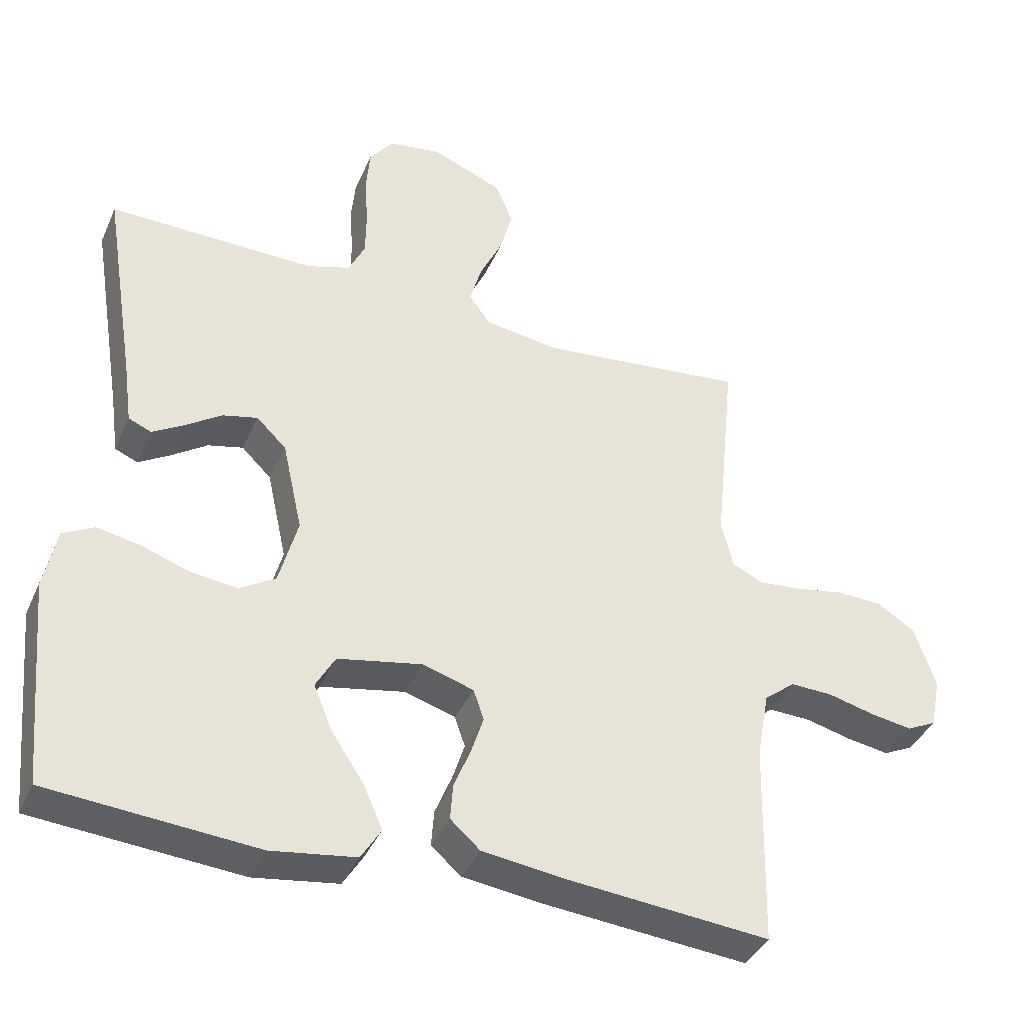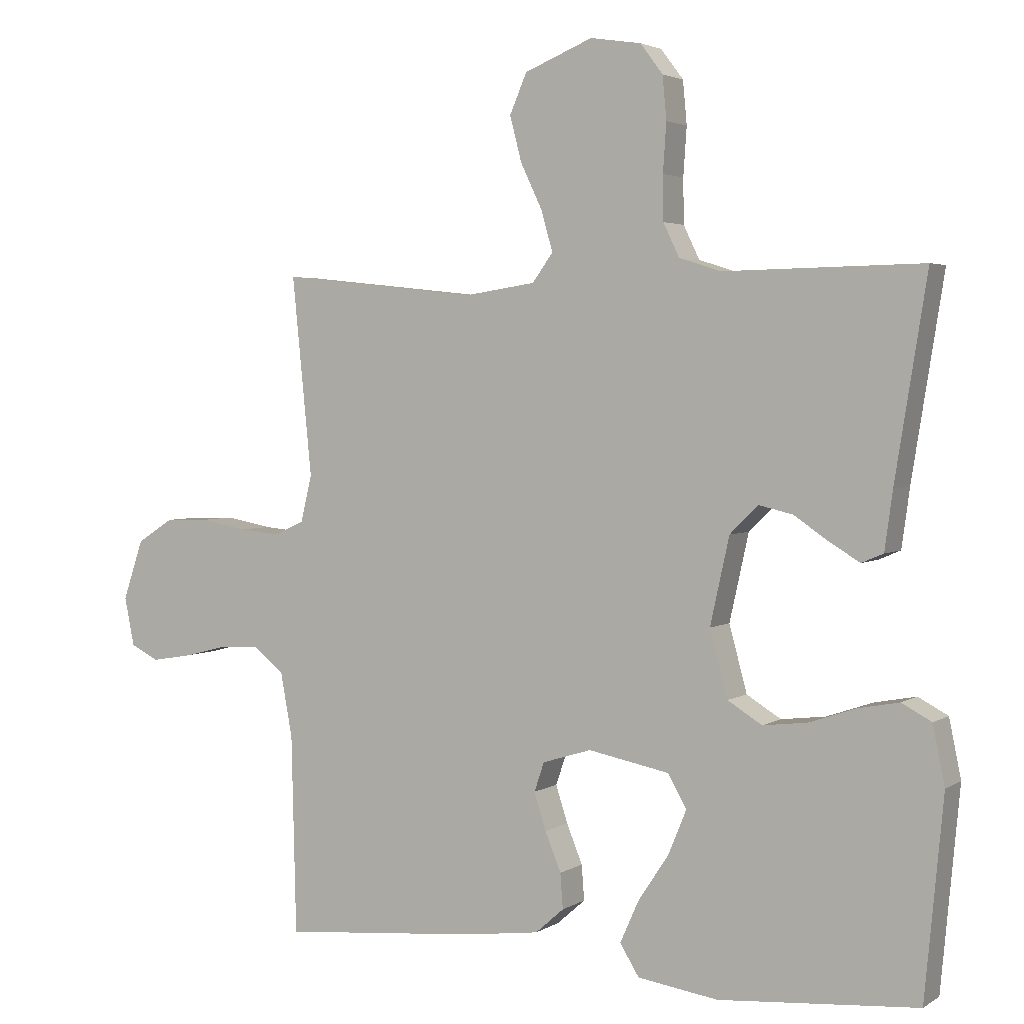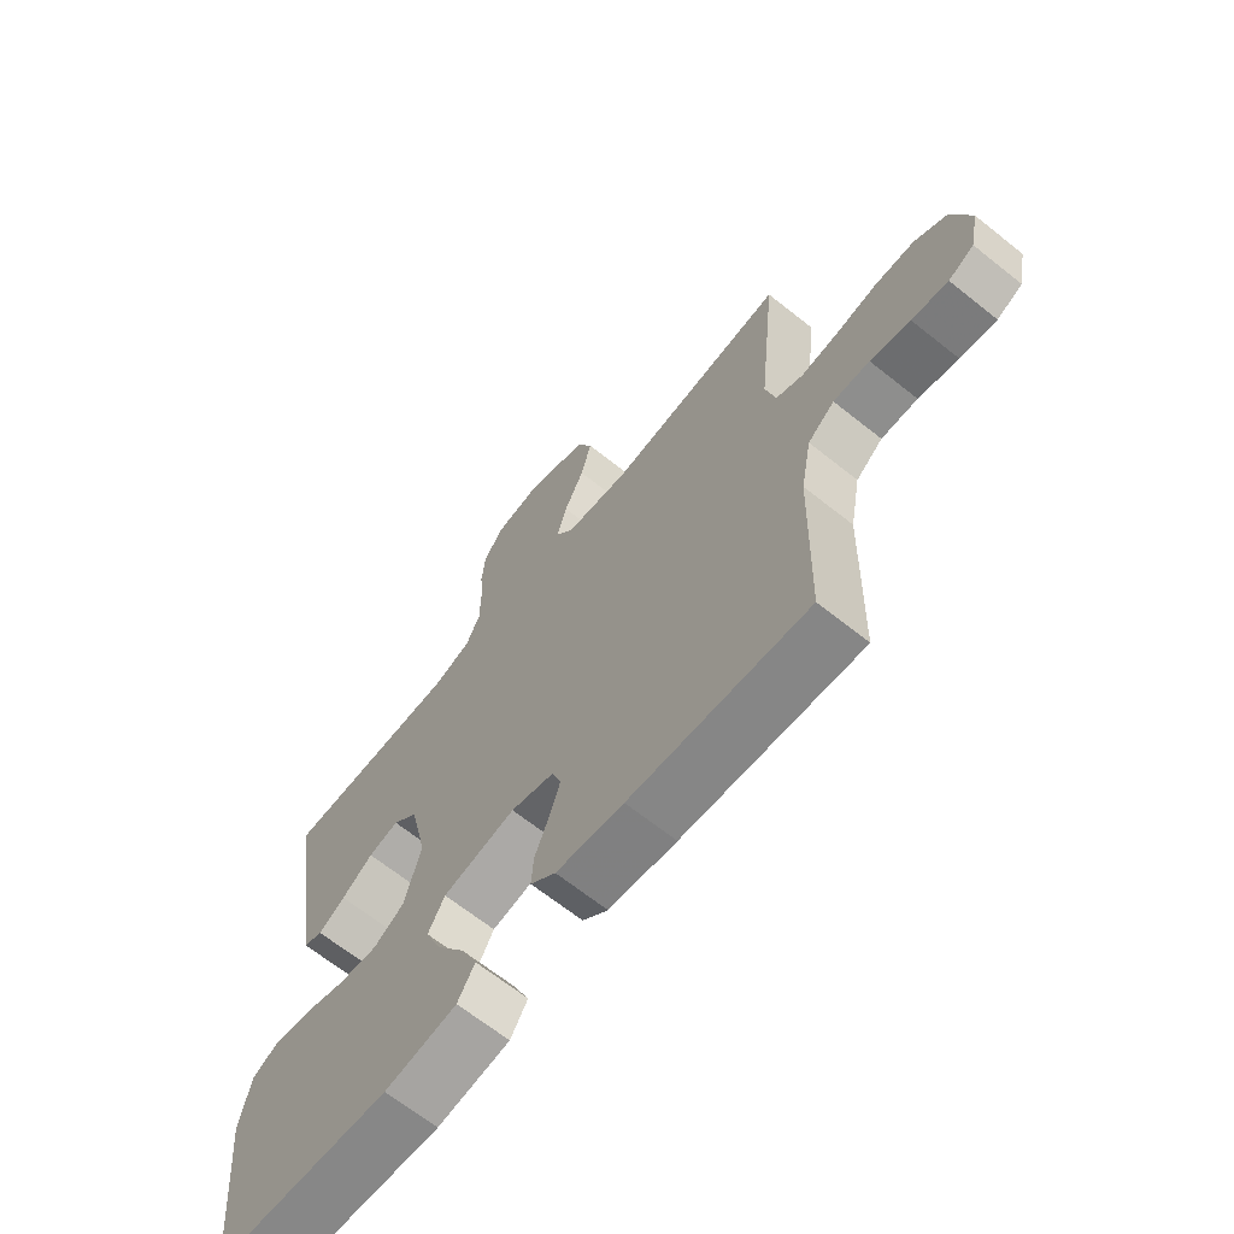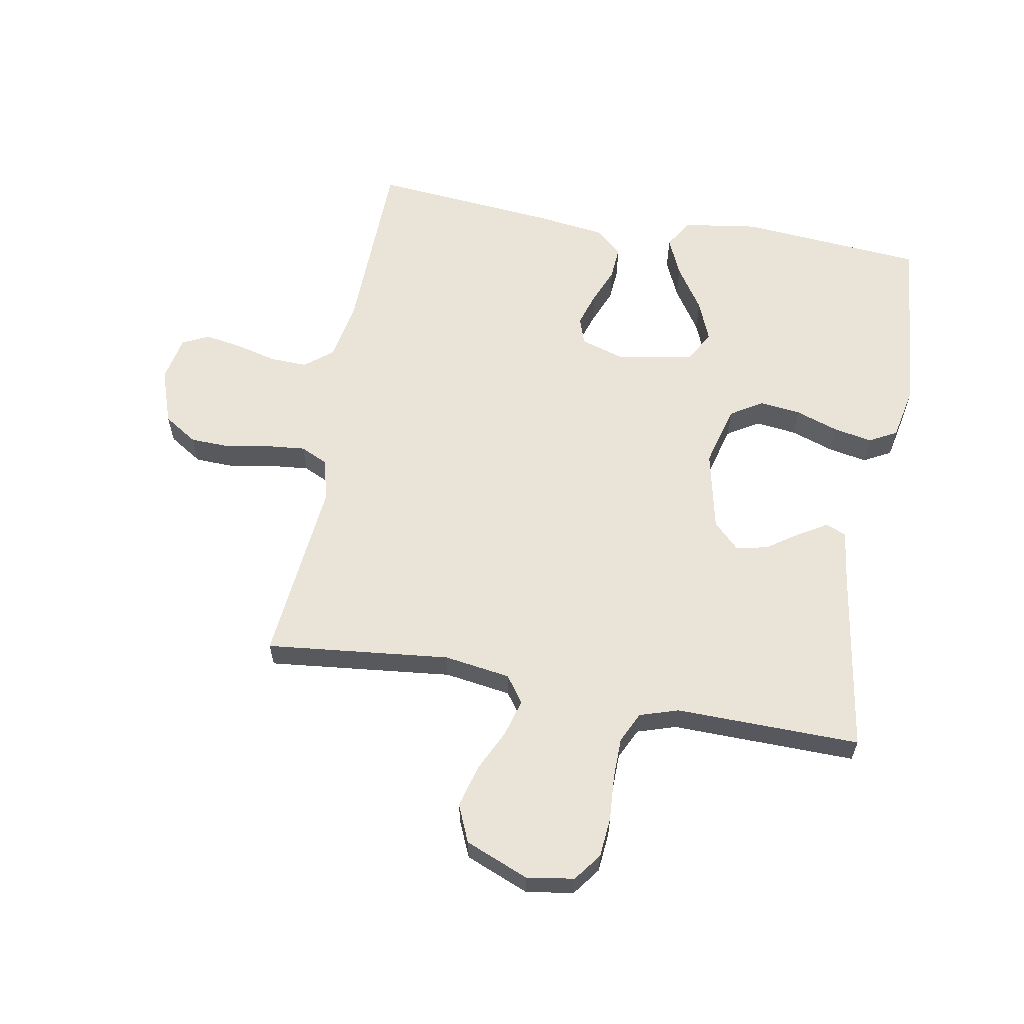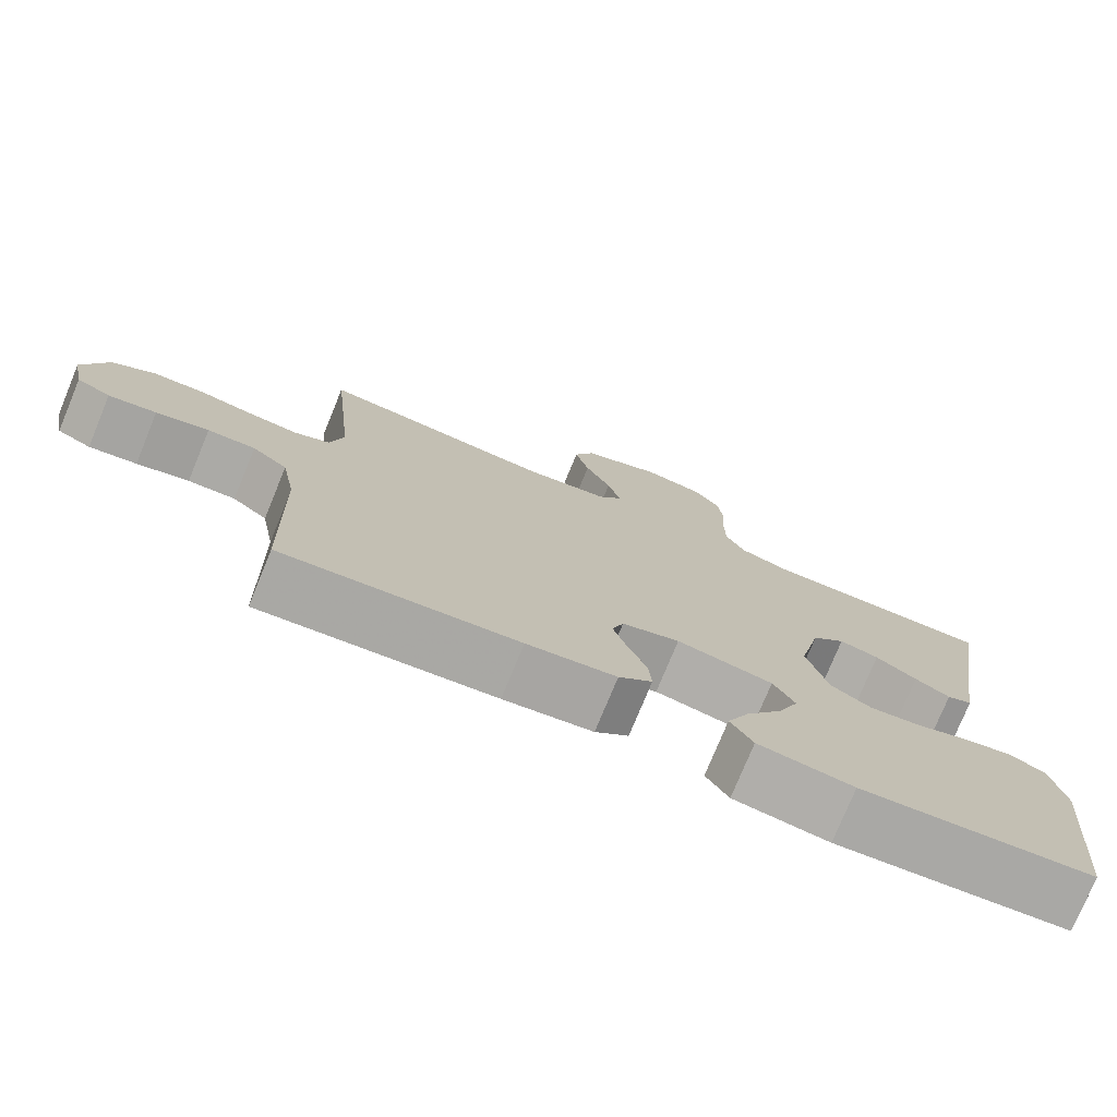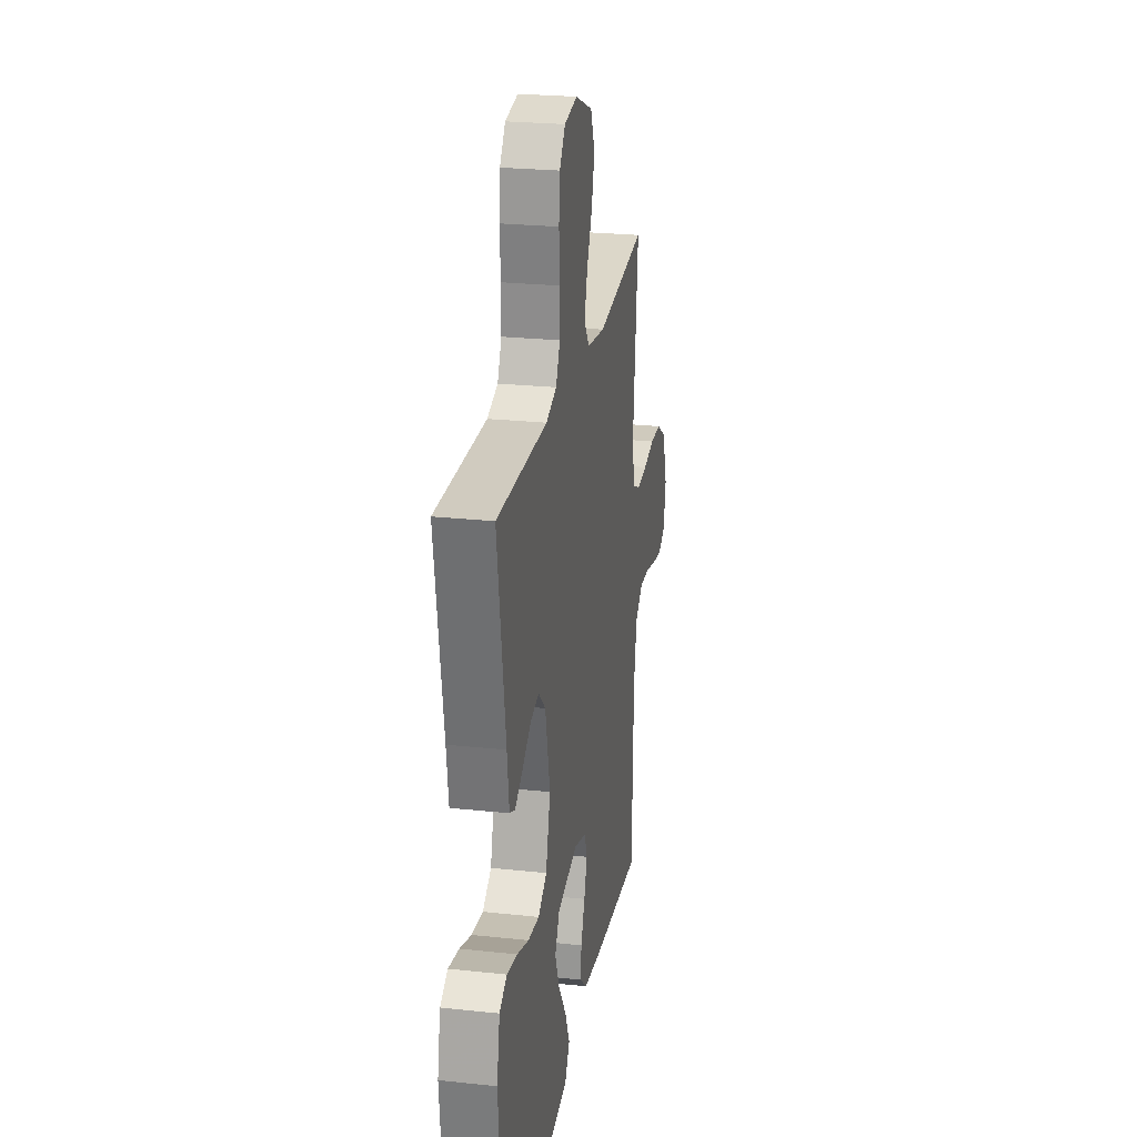
<metadata>
{"format":"obj","ext":"obj","renderer":"f3d","projection":"perspective","resolution":1024,"background":"white","views":[{"elev":-39.1,"azim":157.8,"up":"+Z"},{"elev":3.1,"azim":27.8,"up":"+Z"},{"elev":-66.5,"azim":-128.7,"up":"+Z"},{"elev":60.8,"azim":10.2,"up":"+Y"},{"elev":-76.4,"azim":-22.4,"up":"+Z"},{"elev":24.6,"azim":100.0,"up":"+Z"}]}
</metadata>
<code>
v -0.5 0.07 0.5
v -0.2 0.07 0.468
v -0.092 0.07 0.484
v -0.061 0.07 0.527
v -0.078 0.07 0.587
v -0.111 0.07 0.656
v -0.129 0.07 0.725
v -0.103 0.07 0.785
v 0 0.07 0.827
v 0.077 0.07 0.815
v 0.111 0.07 0.77
v 0.117 0.07 0.705
v 0.112 0.07 0.632
v 0.113 0.07 0.565
v 0.137 0.07 0.515
v 0.2 0.07 0.495
v 0.5 0.07 0.5
v 0.452 0.07 0.2
v 0.44 0.07 0.112
v 0.407 0.07 0.098
v 0.362 0.07 0.125
v 0.309 0.07 0.161
v 0.258 0.07 0.173
v 0.215 0.07 0.131
v 0.186 0.07 0
v 0.213 0.07 -0.1
v 0.265 0.07 -0.132
v 0.332 0.07 -0.124
v 0.402 0.07 -0.1
v 0.465 0.07 -0.088
v 0.51 0.07 -0.112
v 0.528 0.07 -0.2
v 0.5 0.07 -0.5
v 0.2 0.07 -0.524
v 0.078 0.07 -0.506
v 0.049 0.07 -0.459
v 0.077 0.07 -0.396
v 0.124 0.07 -0.325
v 0.151 0.07 -0.259
v 0.123 0.07 -0.209
v 0 0.07 -0.185
v -0.074 0.07 -0.208
v -0.089 0.07 -0.252
v -0.071 0.07 -0.308
v -0.047 0.07 -0.367
v -0.043 0.07 -0.42
v -0.086 0.07 -0.458
v -0.2 0.07 -0.473
v -0.5 0.07 -0.5
v -0.507 0.07 -0.2
v -0.525 0.07 -0.102
v -0.57 0.07 -0.066
v -0.631 0.07 -0.068
v -0.698 0.07 -0.085
v -0.759 0.07 -0.095
v -0.802 0.07 -0.074
v -0.817 0.07 0
v -0.786 0.07 0.091
v -0.731 0.07 0.126
v -0.664 0.07 0.128
v -0.594 0.07 0.115
v -0.532 0.07 0.109
v -0.487 0.07 0.13
v -0.47 0.07 0.2
v -0.5 0 0.5
v -0.2 0 0.468
v -0.092 0 0.484
v -0.061 0 0.527
v -0.078 0 0.587
v -0.111 0 0.656
v -0.129 0 0.725
v -0.103 0 0.785
v 0 0 0.827
v 0.077 0 0.815
v 0.111 0 0.77
v 0.117 0 0.705
v 0.112 0 0.632
v 0.113 0 0.565
v 0.137 0 0.515
v 0.2 0 0.495
v 0.5 0 0.5
v 0.452 0 0.2
v 0.44 0 0.112
v 0.407 0 0.098
v 0.362 0 0.125
v 0.309 0 0.161
v 0.258 0 0.173
v 0.215 0 0.131
v 0.186 0 0
v 0.213 0 -0.1
v 0.265 0 -0.132
v 0.332 0 -0.124
v 0.402 0 -0.1
v 0.465 0 -0.088
v 0.51 0 -0.112
v 0.528 0 -0.2
v 0.5 0 -0.5
v 0.2 0 -0.524
v 0.078 0 -0.506
v 0.049 0 -0.459
v 0.077 0 -0.396
v 0.124 0 -0.325
v 0.151 0 -0.259
v 0.123 0 -0.209
v 0 0 -0.185
v -0.074 0 -0.208
v -0.089 0 -0.252
v -0.071 0 -0.308
v -0.047 0 -0.367
v -0.043 0 -0.42
v -0.086 0 -0.458
v -0.2 0 -0.473
v -0.5 0 -0.5
v -0.507 0 -0.2
v -0.525 0 -0.102
v -0.57 0 -0.066
v -0.631 0 -0.068
v -0.698 0 -0.085
v -0.759 0 -0.095
v -0.802 0 -0.074
v -0.817 0 0
v -0.786 0 0.091
v -0.731 0 0.126
v -0.664 0 0.128
v -0.594 0 0.115
v -0.532 0 0.109
v -0.487 0 0.13
v -0.47 0 0.2
f 58 59 60 61
f 58 61 62
f 57 58 62
f 56 57 62
f 53 54 55 56
f 53 56 62 63
f 47 48 49 50
f 47 50 51
f 44 45 46 47
f 43 44 47 51
f 42 43 51 52
f 35 36 37 38
f 35 38 39
f 34 35 39
f 33 34 39
f 32 33 39 40
f 28 29 30 31
f 27 28 31 32
f 19 20 21 22
f 18 19 22
f 16 17 18 22
f 15 16 22 23
f 14 15 23 24
f 10 11 12 13
f 10 13 14
f 9 10 14
f 5 6 7 8
f 4 5 8 9
f 64 1 2
f 63 64 2 3
f 52 53 63 3
f 41 42 52 3
f 27 32 40 41
f 26 27 41
f 25 26 41 3
f 4 9 14 24
f 3 4 24 25
f 125 124 123 122
f 126 125 122
f 126 122 121
f 126 121 120
f 120 119 118 117
f 127 126 120 117
f 114 113 112 111
f 115 114 111
f 111 110 109 108
f 115 111 108 107
f 116 115 107 106
f 102 101 100 99
f 103 102 99
f 103 99 98
f 103 98 97
f 104 103 97 96
f 95 94 93 92
f 96 95 92 91
f 86 85 84 83
f 86 83 82
f 86 82 81 80
f 87 86 80 79
f 88 87 79 78
f 77 76 75 74
f 78 77 74
f 78 74 73
f 72 71 70 69
f 73 72 69 68
f 66 65 128
f 67 66 128 127
f 67 127 117 116
f 67 116 106 105
f 105 104 96 91
f 105 91 90
f 67 105 90 89
f 88 78 73 68
f 89 88 68 67
f 1 65 66 2
f 2 66 67 3
f 3 67 68 4
f 4 68 69 5
f 5 69 70 6
f 6 70 71 7
f 7 71 72 8
f 8 72 73 9
f 9 73 74 10
f 10 74 75 11
f 11 75 76 12
f 12 76 77 13
f 13 77 78 14
f 14 78 79 15
f 15 79 80 16
f 16 80 81 17
f 17 81 82 18
f 18 82 83 19
f 19 83 84 20
f 20 84 85 21
f 21 85 86 22
f 22 86 87 23
f 23 87 88 24
f 24 88 89 25
f 25 89 90 26
f 26 90 91 27
f 27 91 92 28
f 28 92 93 29
f 29 93 94 30
f 30 94 95 31
f 31 95 96 32
f 32 96 97 33
f 33 97 98 34
f 34 98 99 35
f 35 99 100 36
f 36 100 101 37
f 37 101 102 38
f 38 102 103 39
f 39 103 104 40
f 40 104 105 41
f 41 105 106 42
f 42 106 107 43
f 43 107 108 44
f 44 108 109 45
f 45 109 110 46
f 46 110 111 47
f 47 111 112 48
f 48 112 113 49
f 49 113 114 50
f 50 114 115 51
f 51 115 116 52
f 52 116 117 53
f 53 117 118 54
f 54 118 119 55
f 55 119 120 56
f 56 120 121 57
f 57 121 122 58
f 58 122 123 59
f 59 123 124 60
f 60 124 125 61
f 61 125 126 62
f 62 126 127 63
f 63 127 128 64
f 64 128 65 1

</code>
